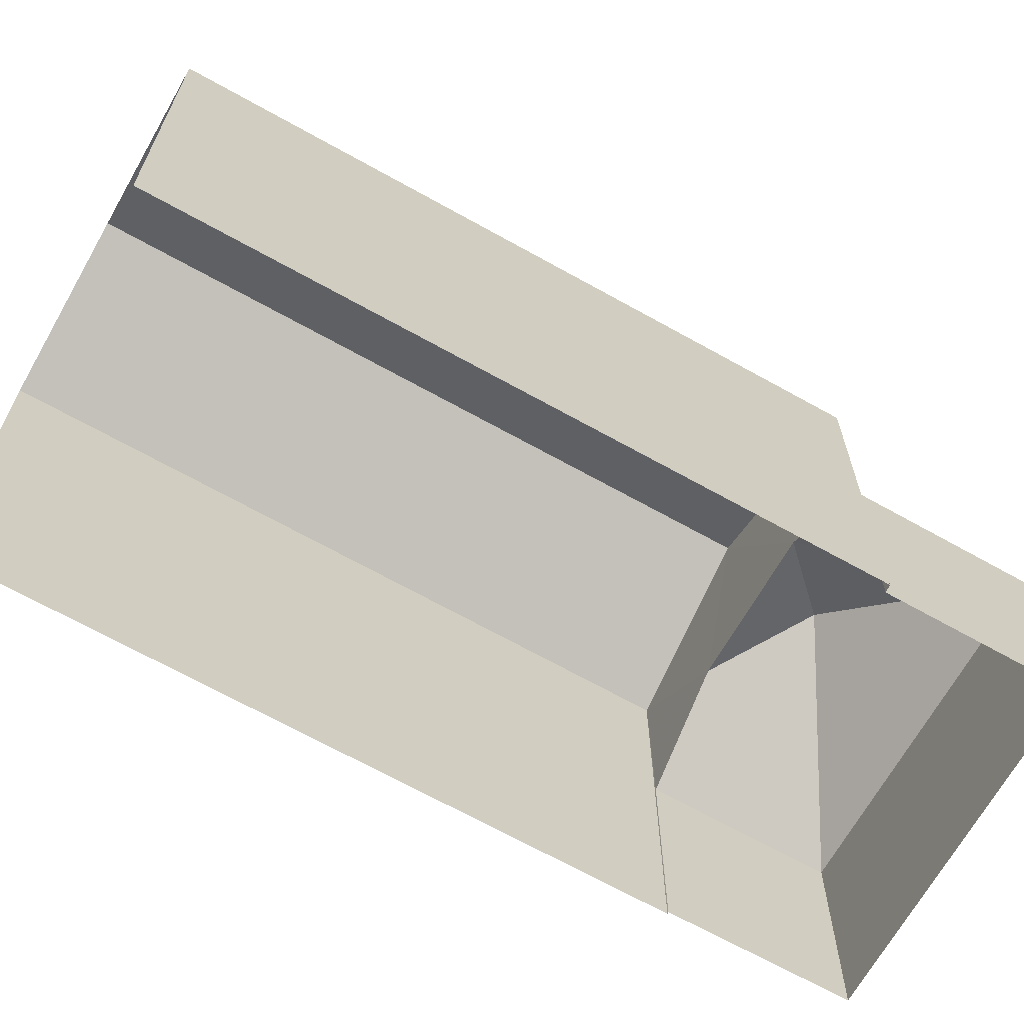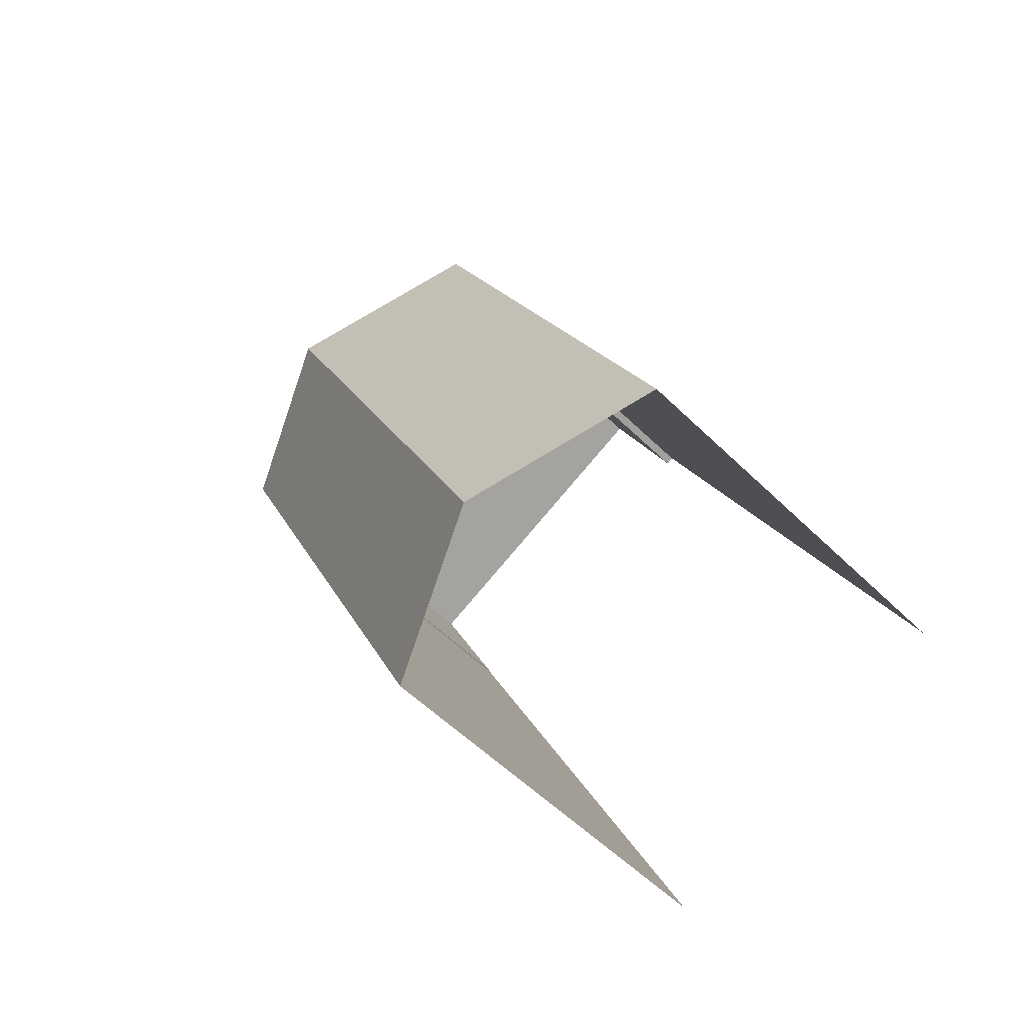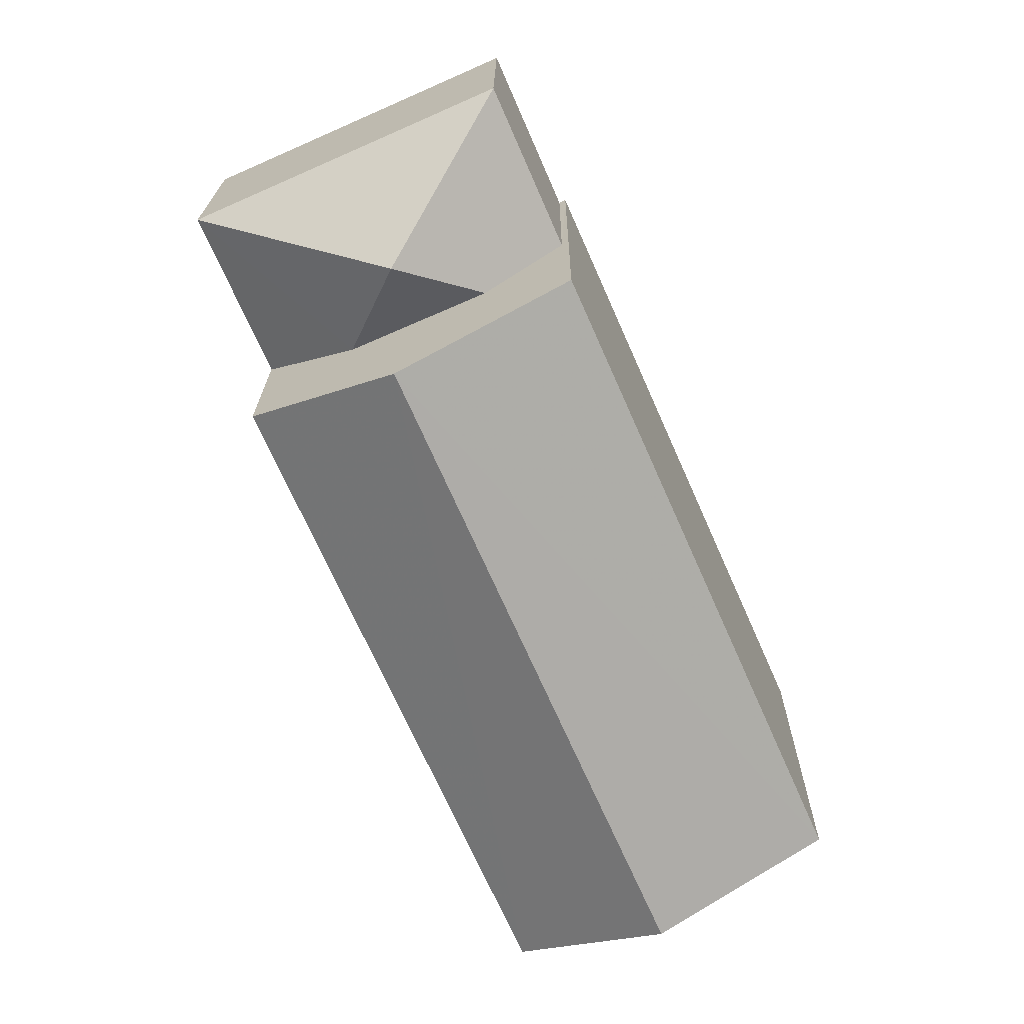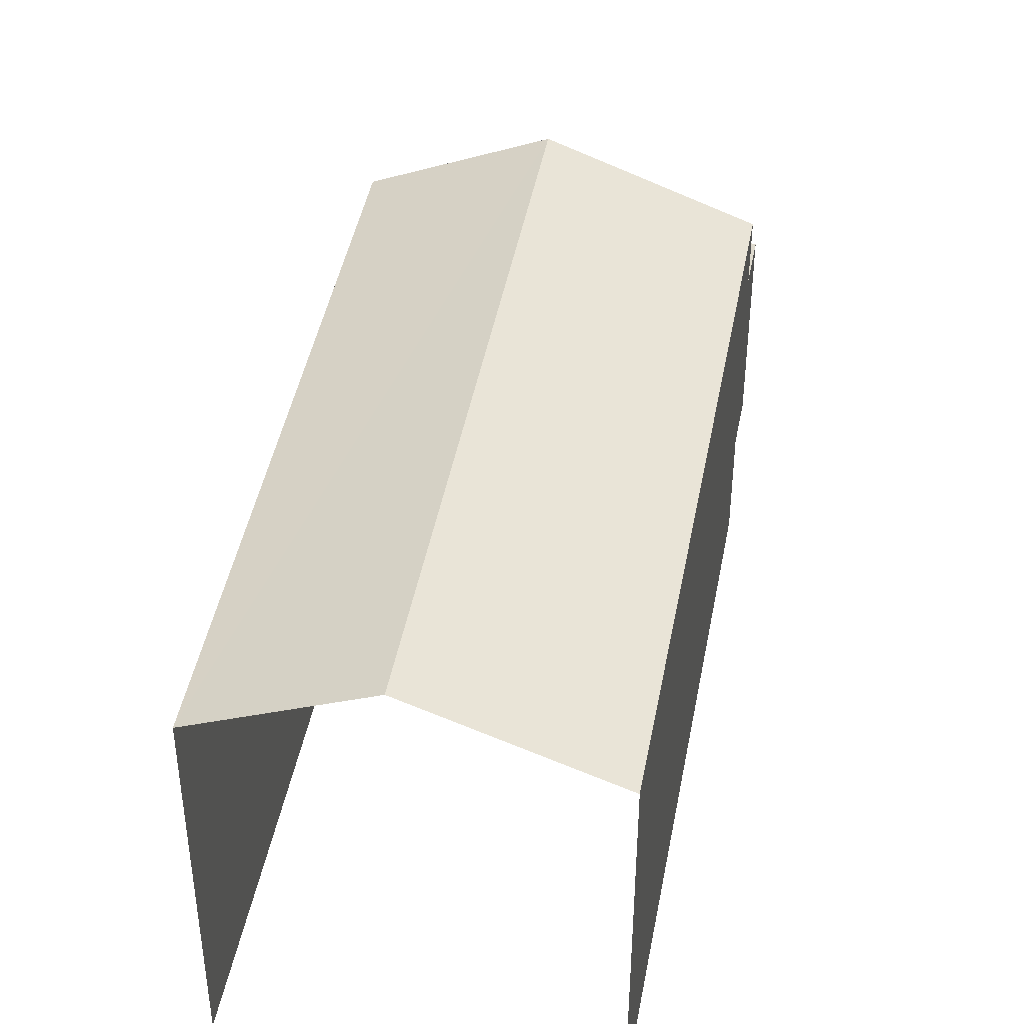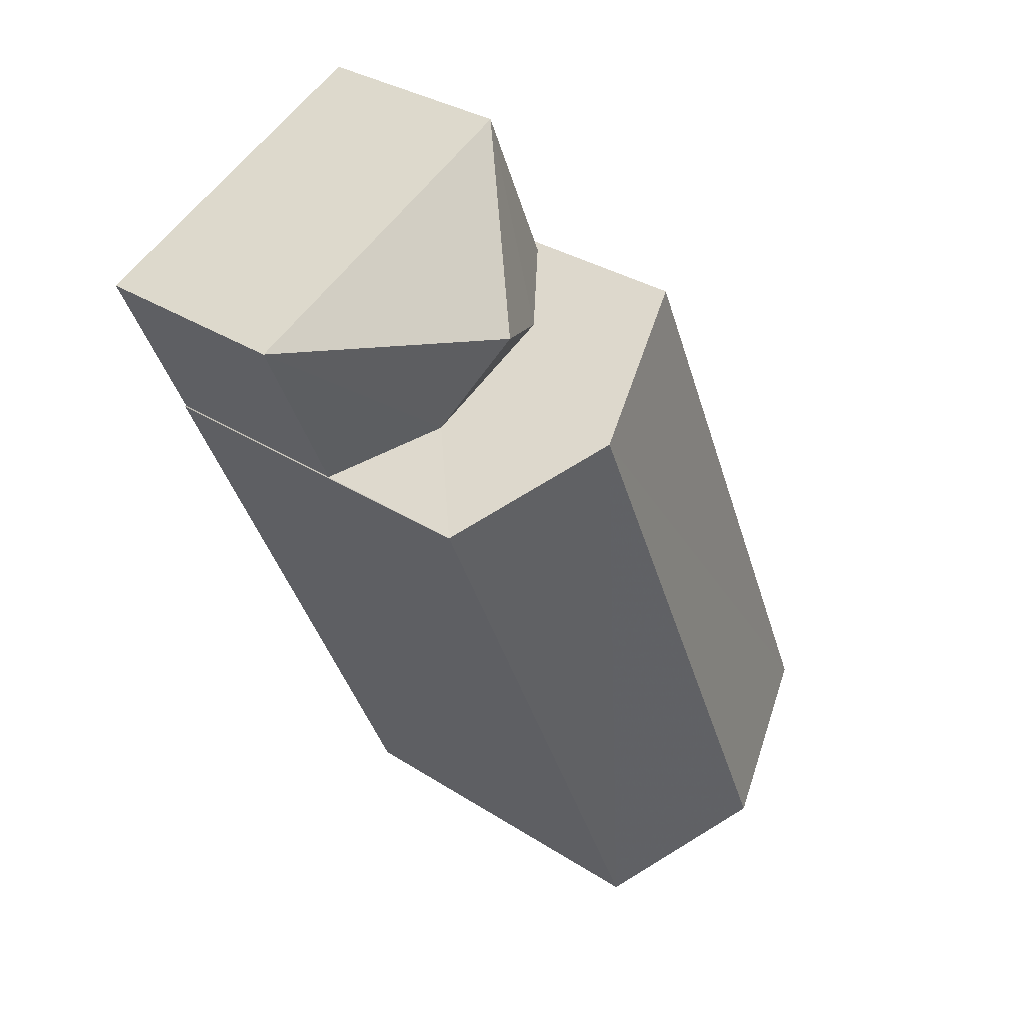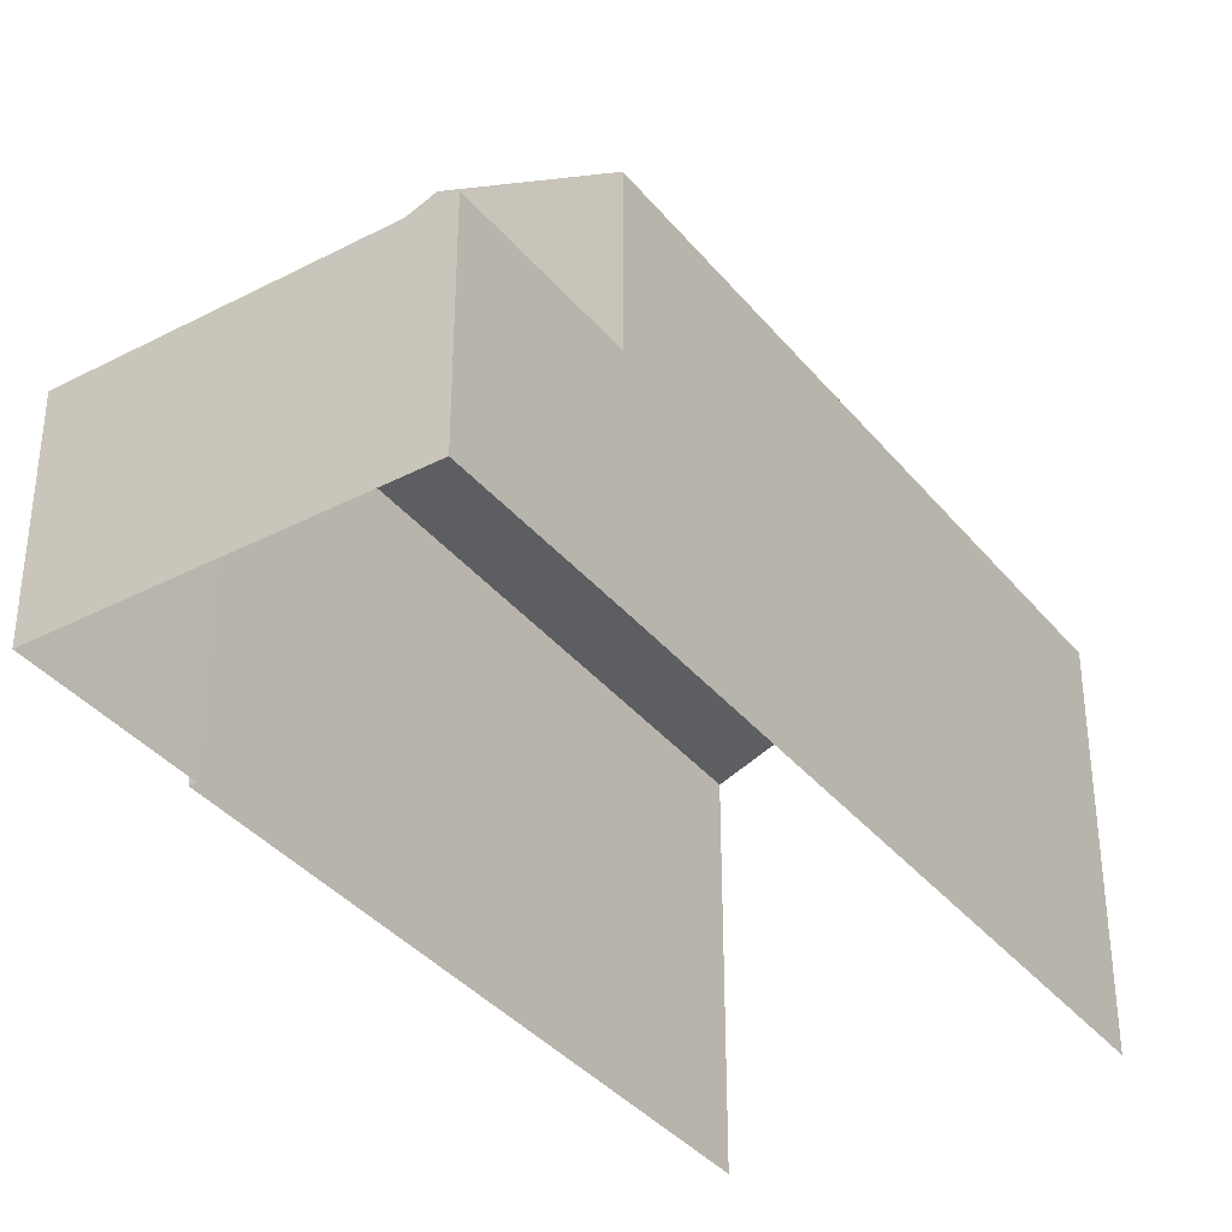
<metadata>
{"format":"obj","ext":"obj","renderer":"f3d","projection":"perspective","resolution":1024,"background":"white","views":[{"elev":-67.2,"azim":84.4,"up":"+Z"},{"elev":-56.5,"azim":44.5,"up":"+Y"},{"elev":20.1,"azim":0.5,"up":"+Y"},{"elev":44.2,"azim":34.3,"up":"+Z"},{"elev":32.1,"azim":-48.1,"up":"+Y"},{"elev":-36.9,"azim":-122.3,"up":"+Z"}]}
</metadata>
<code>
v -2.249e+05 -1.284e+05 13.07
v -2.249e+05 -1.284e+05 13.07
v -2.249e+05 -1.284e+05 13.07
v -2.249e+05 -1.284e+05 13.07
v -2.249e+05 -1.284e+05 13.07
v -2.249e+05 -1.284e+05 13.07
v -2.249e+05 -1.284e+05 13.07
v -2.249e+05 -1.284e+05 13.07
v -2.249e+05 -1.284e+05 18.22
v -2.249e+05 -1.284e+05 16.41
v -2.249e+05 -1.284e+05 16.41
v -2.249e+05 -1.284e+05 17.42
v -2.249e+05 -1.284e+05 16.41
v -2.249e+05 -1.284e+05 17.42
v -2.249e+05 -1.284e+05 18.96
v -2.249e+05 -1.284e+05 18.96
v -2.249e+05 -1.284e+05 20.05
v -2.249e+05 -1.284e+05 20.05
v -2.249e+05 -1.284e+05 16.41
v -2.249e+05 -1.284e+05 18.96
v -2.249e+05 -1.284e+05 18.96
f 1 2 3
f 4 3 5
f 4 5 6
f 2 7 8
f 5 2 8
f 3 2 5
f 3 4 20
f 20 15 18
f 20 4 15
f 9 10 11
f 12 10 9
f 12 13 10
f 14 12 9
f 15 16 17
f 18 15 17
f 14 9 11
f 19 14 11
f 17 20 18
f 17 21 20
f 11 8 7
f 11 10 8
f 2 11 7
f 2 19 11
f 6 5 13
f 2 1 19
f 14 19 21
f 17 12 14
f 16 6 13
f 19 1 21
f 16 13 12
f 17 16 12
f 17 14 21
f 5 8 10
f 13 5 10
f 20 21 1
f 3 20 1
f 6 15 4
f 6 16 15

</code>
